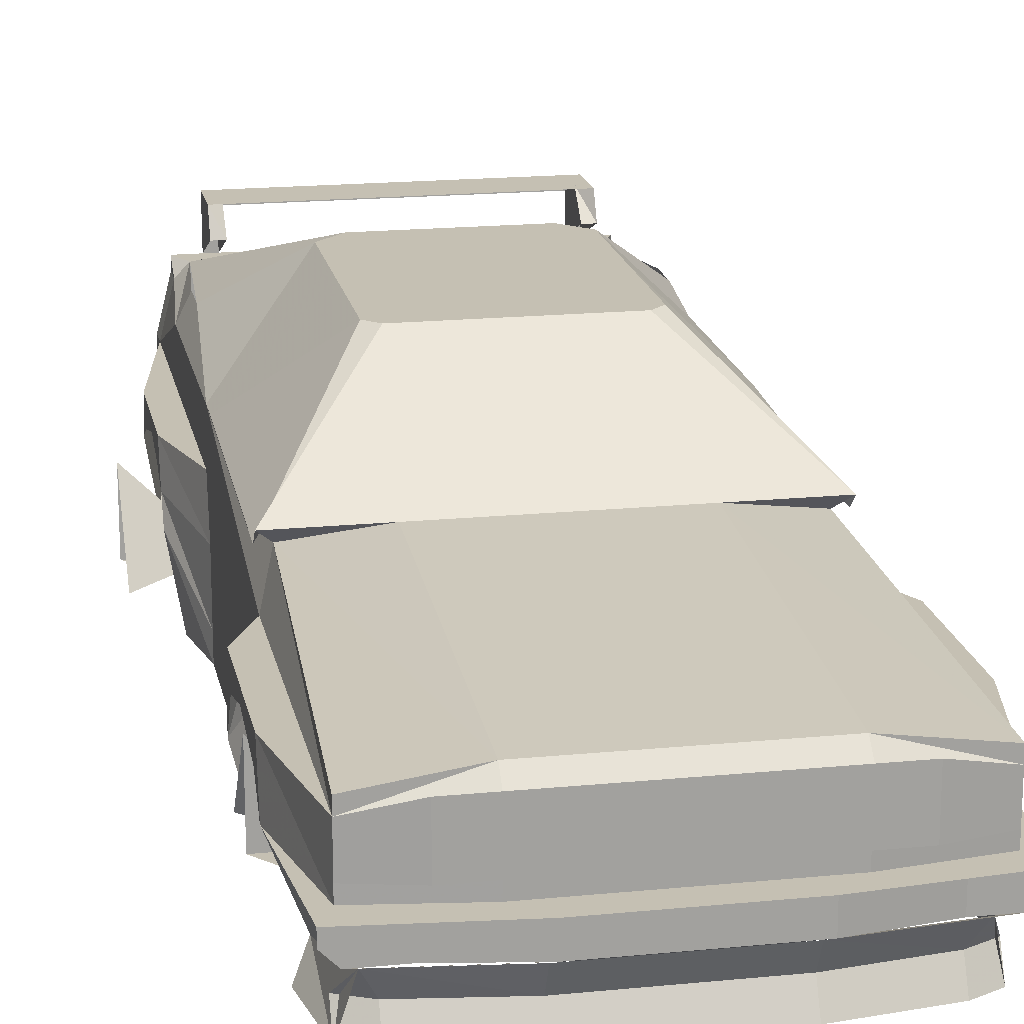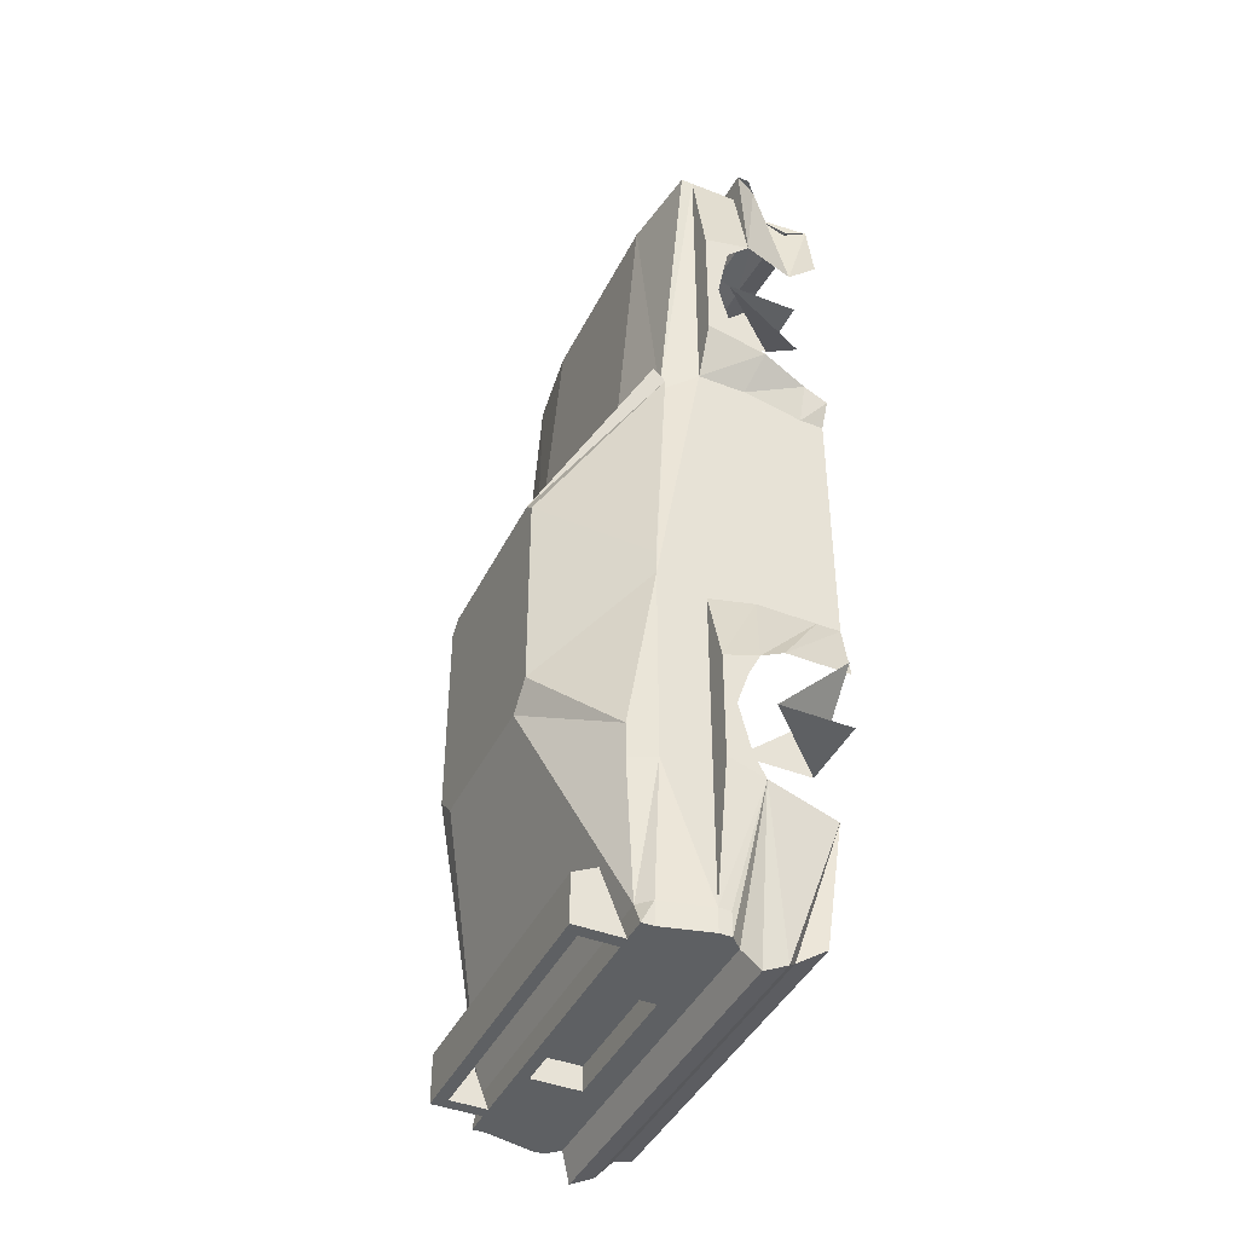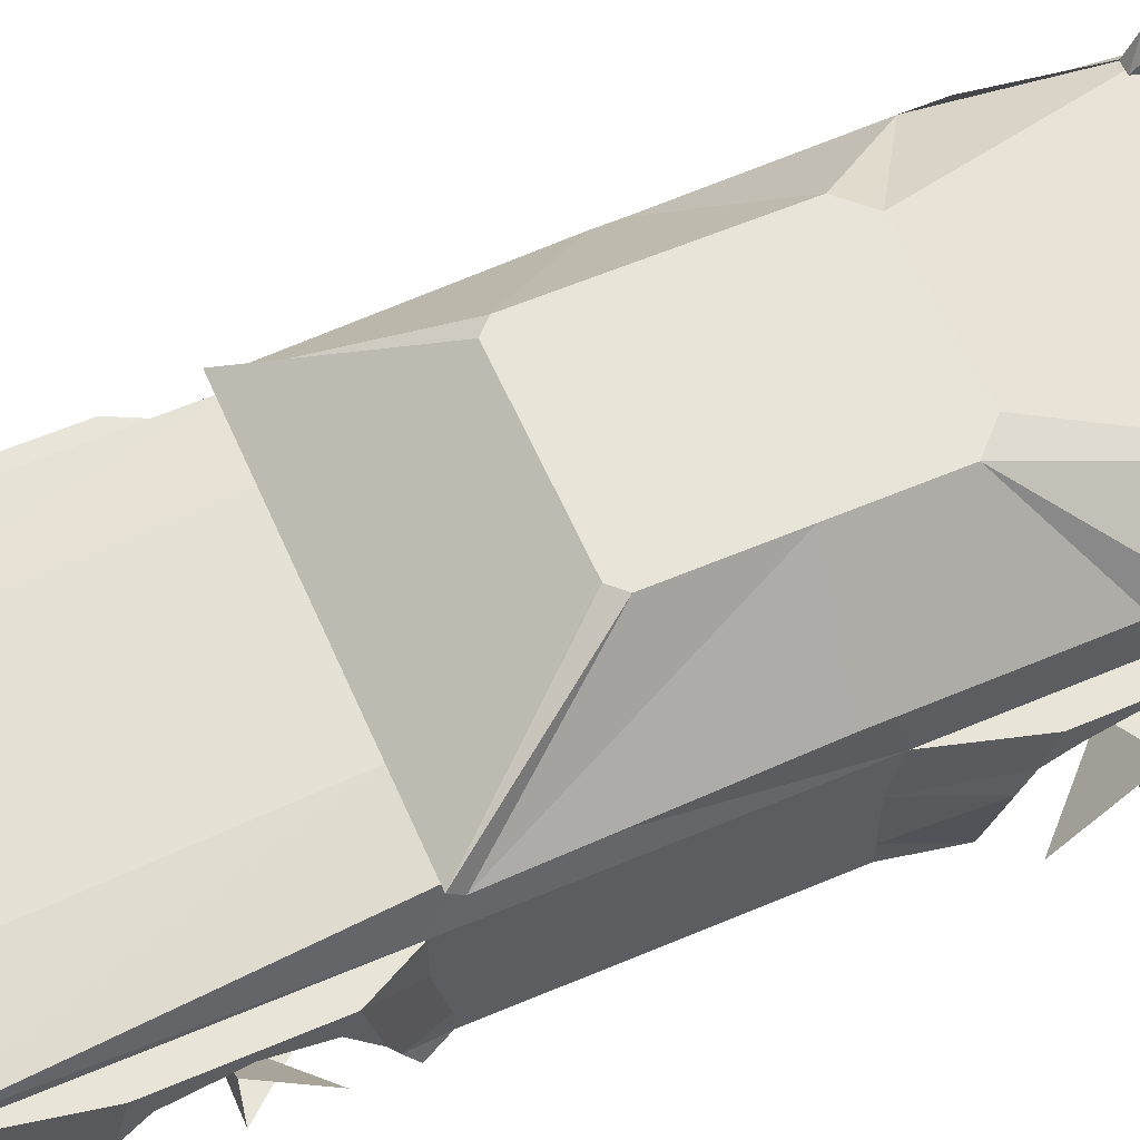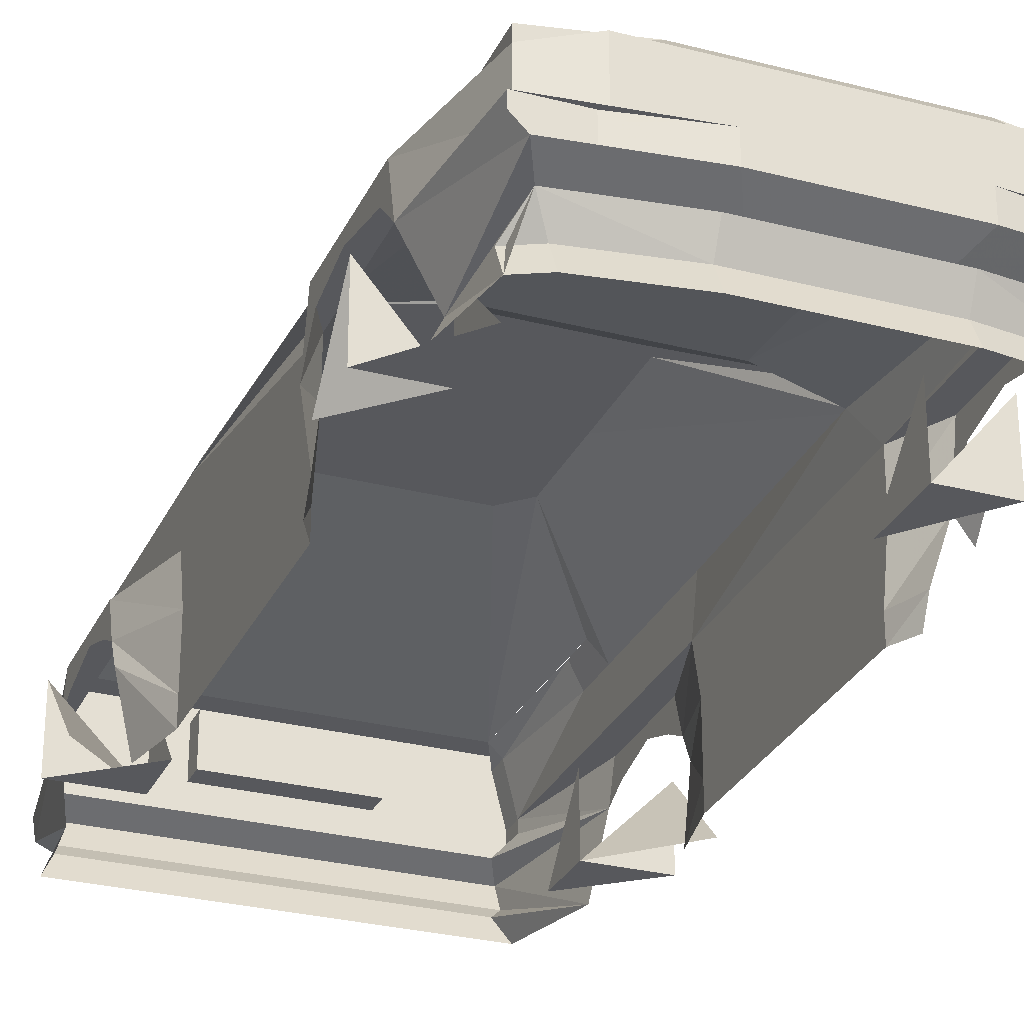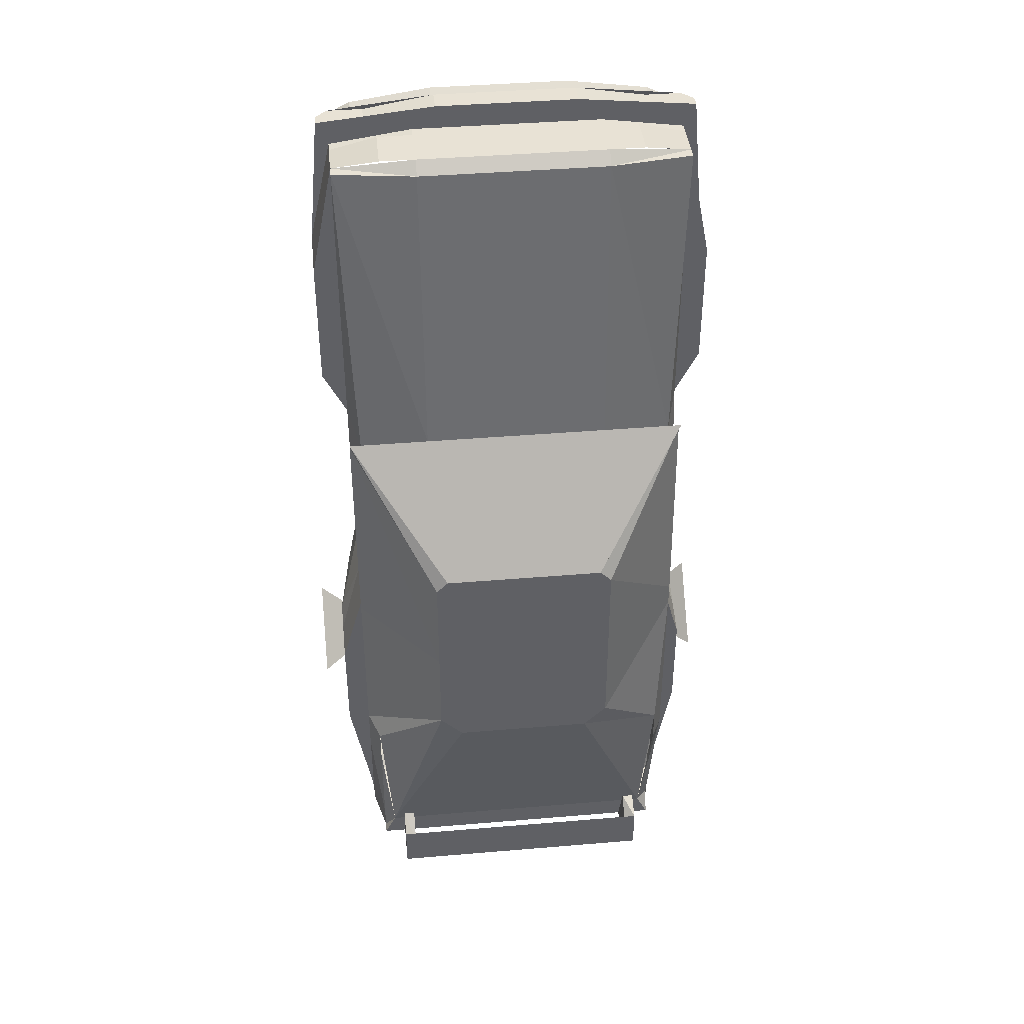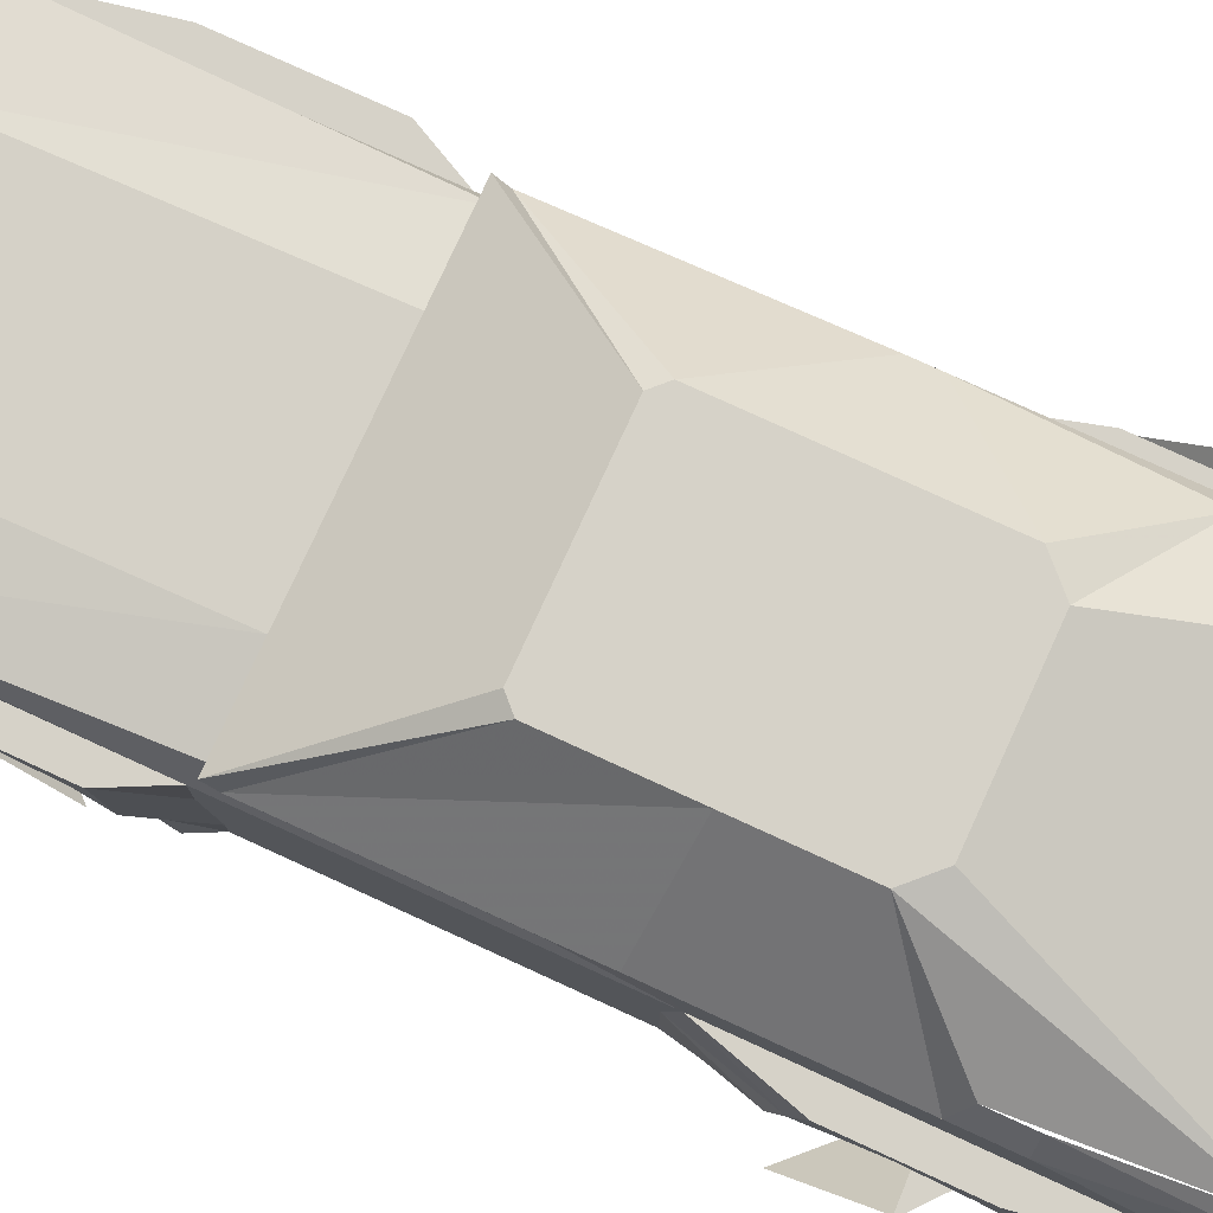
<metadata>
{"format":"obj","ext":"obj","renderer":"f3d","projection":"perspective","resolution":1024,"background":"white","views":[{"elev":18.1,"azim":-10.9,"up":"+Y"},{"elev":-42.6,"azim":-114.9,"up":"+Z"},{"elev":59.9,"azim":66.5,"up":"+Y"},{"elev":-28.6,"azim":-21.3,"up":"+Y"},{"elev":40.8,"azim":174.1,"up":"+Z"},{"elev":78.2,"azim":114.6,"up":"+Y"}]}
</metadata>
<code>
v -160 500 0
v 160 500 0
v 160 500 -220
v -160 500 -220
v -240 120 460
v -240 240 460
v -240 120 580
v -340 120 460
v -340 240 460
v -340 120 360
v 240 120 460
v 240 240 460
v 240 120 340
v 340 120 460
v 340 240 460
v 340 120 360
v 260 100 -460
v 260 220 -460
v 260 100 -560
v 380 100 -460
v 380 220 -460
v 380 100 -340
v -260 100 -460
v -260 220 -460
v -260 100 -360
v -380 100 -460
v -380 220 -460
v -380 100 -340
v 120 200 820
v -120 200 820
v -120 160 820
v 120 160 820
v 100 140 780
v -100 140 780
v 100 100 760
v -100 100 760
v -120 140 780
v -120 100 760
v 120 100 760
v 120 140 780
v 120 60 780
v -120 60 780
v -280 140 760
v -260 100 740
v 260 100 740
v 280 140 760
v -260 60 760
v 260 60 760
v -300 100 720
v -300 60 740
v 300 60 740
v 300 100 720
v -240 200 800
v -240 160 800
v 240 160 800
v 240 200 800
v -240 180 800
v -260 180 800
v -260 160 800
v 260 160 800
v 260 180 800
v 240 180 800
v -320 180 800
v -300 160 800
v 300 160 800
v 320 180 800
v -320 200 800
v 320 200 800
v 160 200 780
v 160 300 780
v -160 300 780
v -160 200 780
v -160 220 780
v -160 280 780
v -220 280 780
v -220 220 780
v 220 220 780
v 220 280 780
v 160 280 780
v 160 220 780
v -300 280 760
v -300 220 760
v 300 220 760
v 300 280 760
v 300 200 760
v -300 200 760
v -220 300 780
v 220 300 780
v -160 320 760
v -300 300 760
v 160 320 760
v 300 300 760
v 140 320 760
v -140 320 760
v 140 360 240
v -140 360 240
v -160 360 240
v -280 340 220
v 280 340 220
v 160 360 240
v -300 360 240
v 300 360 240
v -300 280 260
v -340 280 340
v -340 280 560
v 340 280 560
v 340 280 340
v 300 280 260
v -340 200 580
v 340 200 580
v -340 240 540
v 340 240 540
v -340 260 440
v 340 260 440
v -340 240 360
v 340 240 360
v -340 180 320
v 340 180 320
v -300 200 260
v 300 200 260
v -300 220 260
v -300 220 -200
v -300 200 -200
v 300 200 -200
v 300 220 -200
v 300 220 260
v -300 280 -220
v 300 280 -220
v -300 360 -200
v 300 360 -200
v -320 100 300
v -300 100 240
v 300 100 240
v 320 100 300
v -320 60 280
v -300 60 240
v 300 60 240
v 320 60 280
v -300 100 -200
v -300 60 -200
v 300 60 -200
v 300 100 -200
v -300 100 600
v 300 100 600
v -320 60 620
v 320 60 620
v -340 180 -320
v -320 60 -300
v 320 60 -300
v 340 180 -320
v -340 220 -340
v 340 220 -340
v -340 280 -360
v 340 280 -360
v -300 280 -760
v -340 280 -540
v 340 280 -540
v 300 280 -760
v -340 240 -380
v 340 240 -380
v -340 260 -440
v 340 260 -440
v -340 240 -520
v 340 240 -520
v -340 220 -560
v 340 220 -560
v 140 500 20
v -140 500 20
v -300 360 -160
v -160 500 -180
v 160 500 -180
v 300 360 -160
v -300 340 220
v 300 340 220
v -280 400 -480
v -300 360 -460
v -160 500 -340
v 160 500 -340
v 300 360 -460
v 280 400 -480
v -200 380 -760
v -120 500 -380
v 120 500 -380
v 200 380 -760
v -260 380 -760
v 260 380 -760
v -300 360 -540
v 300 360 -540
v -280 400 -540
v 280 400 -540
v -280 360 -760
v 280 360 -760
v -300 260 -760
v 300 260 -760
v -280 380 -800
v -280 360 -800
v 280 360 -800
v 280 380 -800
v -300 280 -800
v 300 280 -800
v -300 260 -800
v 300 260 -800
v -220 360 -800
v -200 280 -800
v 200 280 -800
v 220 360 -800
v -200 260 -800
v 200 260 -800
v -120 360 -800
v -120 280 -800
v 120 280 -800
v 120 360 -800
v -120 280 -760
v -120 360 -760
v 120 360 -760
v 120 280 -760
v -280 240 -800
v 280 240 -800
v -300 220 -840
v 300 220 -840
v -300 180 -820
v -320 100 -580
v 320 100 -580
v 300 180 -820
v -280 160 -800
v 280 160 -800
v -300 120 -780
v 300 120 -780
v -240 380 -800
v -240 460 -800
v -220 440 -800
v -220 380 -800
v 220 380 -800
v 220 440 -800
v 240 460 -800
v 240 380 -800
v -240 420 -700
v -240 460 -720
v 240 460 -720
v 240 420 -700
v -220 460 -740
v -220 420 -700
v 220 420 -700
v 220 460 -740
f 1 2 3 4
f 5 6 7 8 9 10
f 11 12 13 14 15 16
f 17 18 19 20 21 22
f 23 24 25 26 27 28
f 29 30 31 32
f 33 32 31 34
f 35 33 34 36
f 36 34 37 38
f 39 40 33 35
f 41 39 38 42
f 38 37 43 44
f 45 46 40 39
f 42 38 44 47
f 48 45 39 41
f 47 44 49 50
f 51 52 45 48
f 31 30 53 54
f 55 56 29 32
f 54 57 58 59
f 54 57 58 59
f 60 61 62 55
f 60 61 62 55
f 59 58 63 64
f 59 58 63 64
f 65 66 61 60
f 65 66 61 60
f 54 59 64 54
f 55 65 60 55
f 53 67 58 57
f 62 61 68 56
f 58 67 63
f 66 68 61
f 59 64 64
f 65 65 60
f 31 64 43 34
f 33 46 65 32
f 69 70 71 72
f 69 70 71 72
f 73 74 75 76
f 73 74 75 76
f 77 78 79 80
f 77 78 79 80
f 76 75 81 82
f 76 75 81 82
f 83 84 78 77
f 83 84 78 77
f 29 69 72 30
f 68 85 69 29
f 30 72 86 67
f 72 73 82 86
f 85 83 80 69
f 74 71 87 75
f 78 88 70 79
f 87 81 81 75
f 78 84 84 88
f 81 71 89 90
f 70 91 89 71
f 84 92 91 70
f 91 93 94 89
f 93 95 96 94
f 89 97 98 90
f 92 99 100 91
f 89 94 96 97
f 100 95 93 91
f 96 101 98 97
f 100 99 102 95
f 44 43 49
f 52 46 45
f 81 103 104 105
f 106 107 108 84
f 81 90 98 103
f 108 99 92 84
f 86 81 105 109
f 110 106 84 85
f 109 67 86
f 85 68 110
f 109 105 111
f 112 106 110
f 111 105 113
f 114 106 112
f 105 104 113
f 114 107 106
f 115 113 104
f 107 114 116
f 117 115 104
f 107 116 118
f 117 104 103 119
f 120 108 107 118
f 119 121 122 123
f 124 125 126 120
f 121 103 127 122
f 125 128 108 126
f 119 103 121
f 126 108 120
f 103 98 129 127
f 128 130 99 108
f 131 117 119 132
f 133 120 118 134
f 135 131 132 136
f 137 133 134 138
f 136 132 139 140
f 141 142 133 137
f 132 119 123 139
f 142 124 120 133
f 64 67 109 143
f 110 68 65 144
f 50 43 143 145
f 146 144 46 51
f 143 43 64
f 65 46 144
f 140 139 147 148
f 149 150 142 141
f 139 123 151 147
f 150 152 124 142
f 122 127 123
f 124 128 125
f 123 127 153 151
f 152 154 128 124
f 127 155 156 153
f 154 157 158 128
f 151 153 159
f 160 154 152
f 159 153 161
f 162 154 160
f 153 156 161
f 162 157 154
f 161 156 163
f 164 157 162
f 165 156 155
f 158 157 166
f 165 163 156
f 157 164 166
f 96 95 167 168
f 101 96 168
f 167 95 102
f 169 170 4 129
f 130 3 171 172
f 1 170 169 173
f 174 172 171 2
f 169 129 173
f 174 130 172
f 173 101 168 1
f 2 167 102 174
f 1 168 167 2
f 175 176 129 177
f 178 130 179 180
f 129 4 177
f 178 3 130
f 4 3 178 177
f 181 182 183 184
f 175 177 182 185
f 186 183 178 180
f 183 182 177 178
f 127 129 187 155
f 158 188 130 128
f 129 169 176 187
f 188 179 172 130
f 185 182 181
f 184 183 186
f 176 175 189 187
f 188 190 180 179
f 187 191 155
f 158 192 188
f 187 189 185 191
f 187 189 185 191
f 192 186 190 188
f 192 186 190 188
f 165 155 193
f 194 158 166
f 191 185 195 196
f 197 198 186 192
f 155 191 196 199
f 155 191 196 199
f 200 197 192 158
f 200 197 192 158
f 193 155 199 201
f 193 155 199 201
f 202 200 158 194
f 202 200 158 194
f 199 196 203 204
f 199 196 203 204
f 205 206 197 200
f 205 206 197 200
f 201 199 204 207
f 201 199 204 207
f 208 205 200 202
f 208 205 200 202
f 204 203 209 210
f 211 212 206 205
f 207 204 205 208
f 213 214 215 216
f 210 209 214 213
f 216 215 212 211
f 210 213 216 211
f 196 195 198 197
f 195 185 186 198
f 165 193 201 217
f 218 202 194 166
f 217 201 202 218
f 165 217 219
f 220 218 166
f 219 217 218 220
f 165 219 221 222
f 223 224 220 166
f 221 219 220 224
f 222 221 225
f 226 224 223
f 225 221 224 226
f 222 225 227
f 228 226 223
f 227 225 226 228
f 229 230 231 232
f 233 234 235 236
f 230 235 234 231
f 229 237 238 230
f 236 235 239 240
f 230 238 239 235
f 232 231 241 242
f 243 244 234 233
f 242 241 238 237
f 240 239 244 243

</code>
